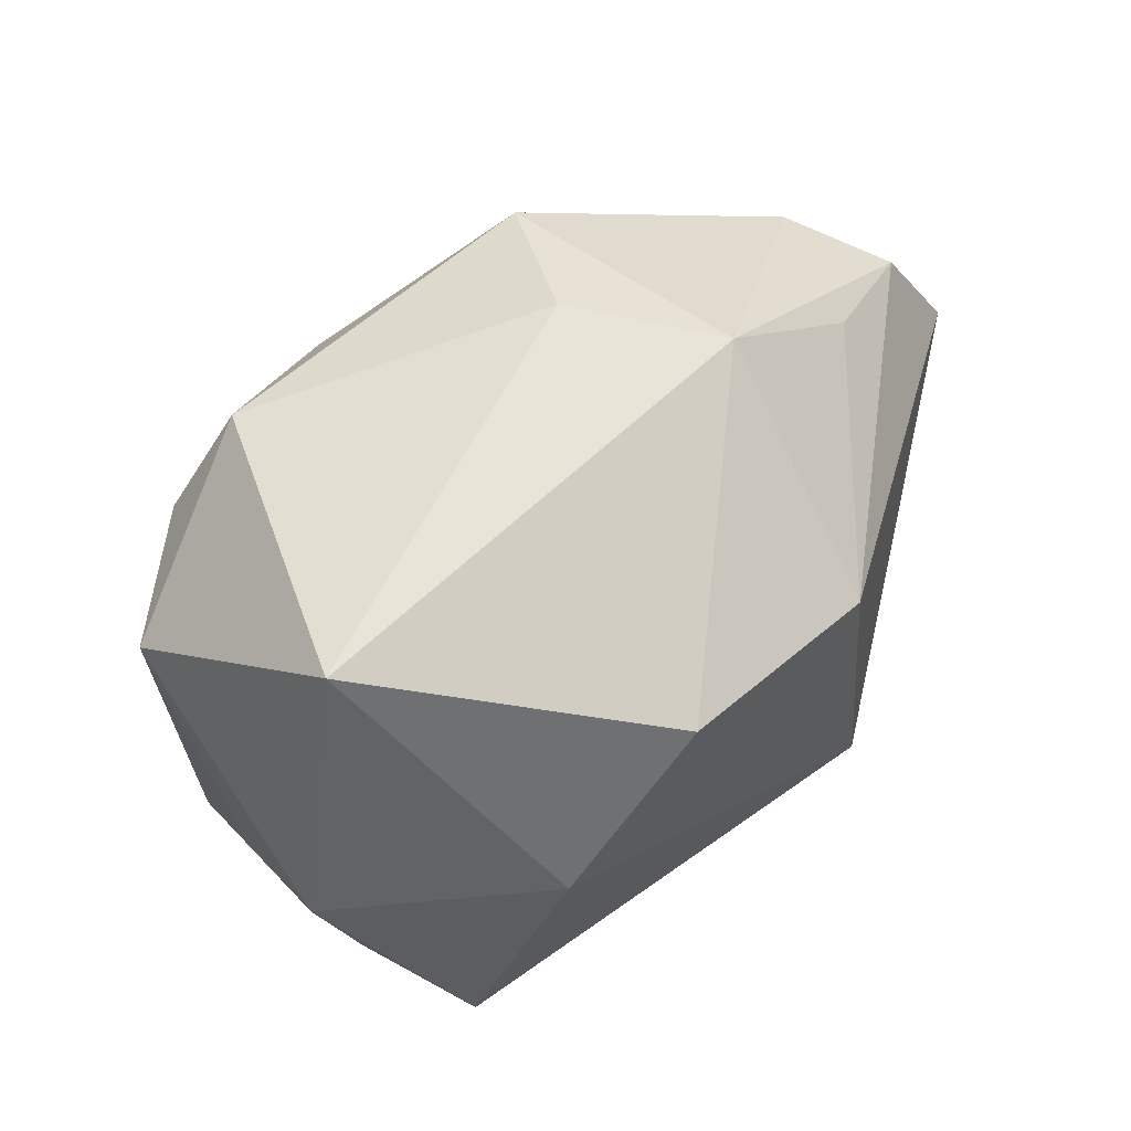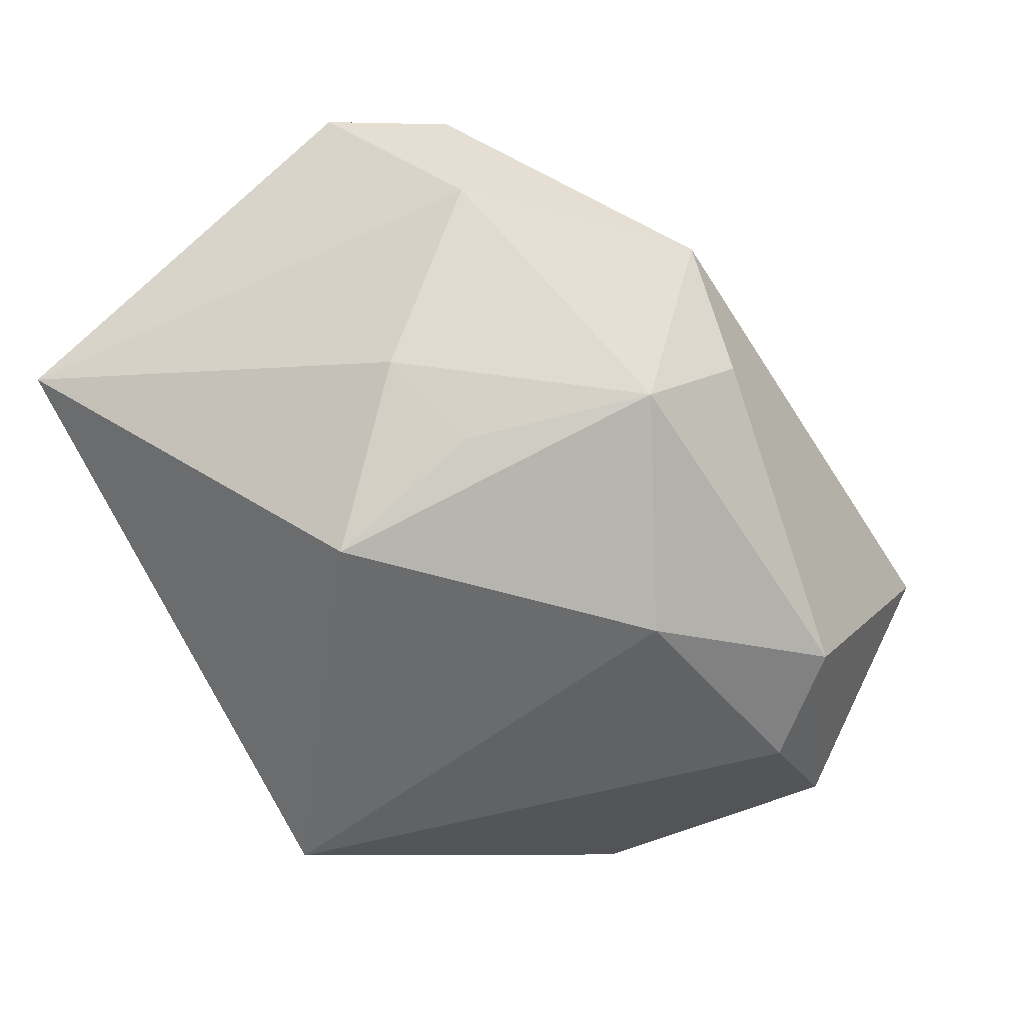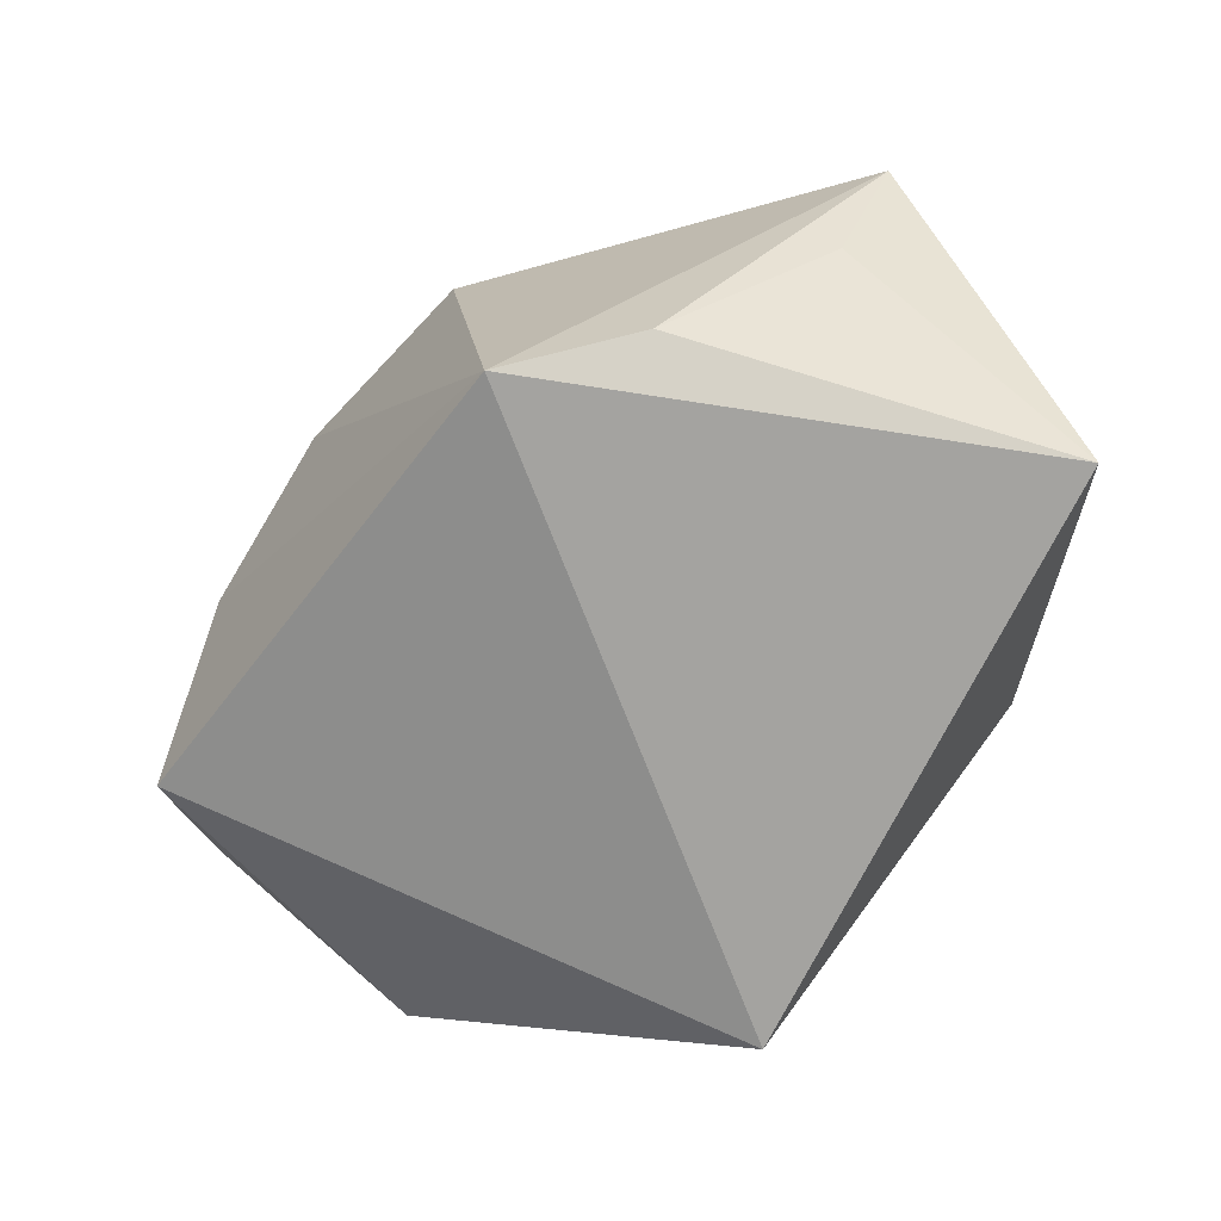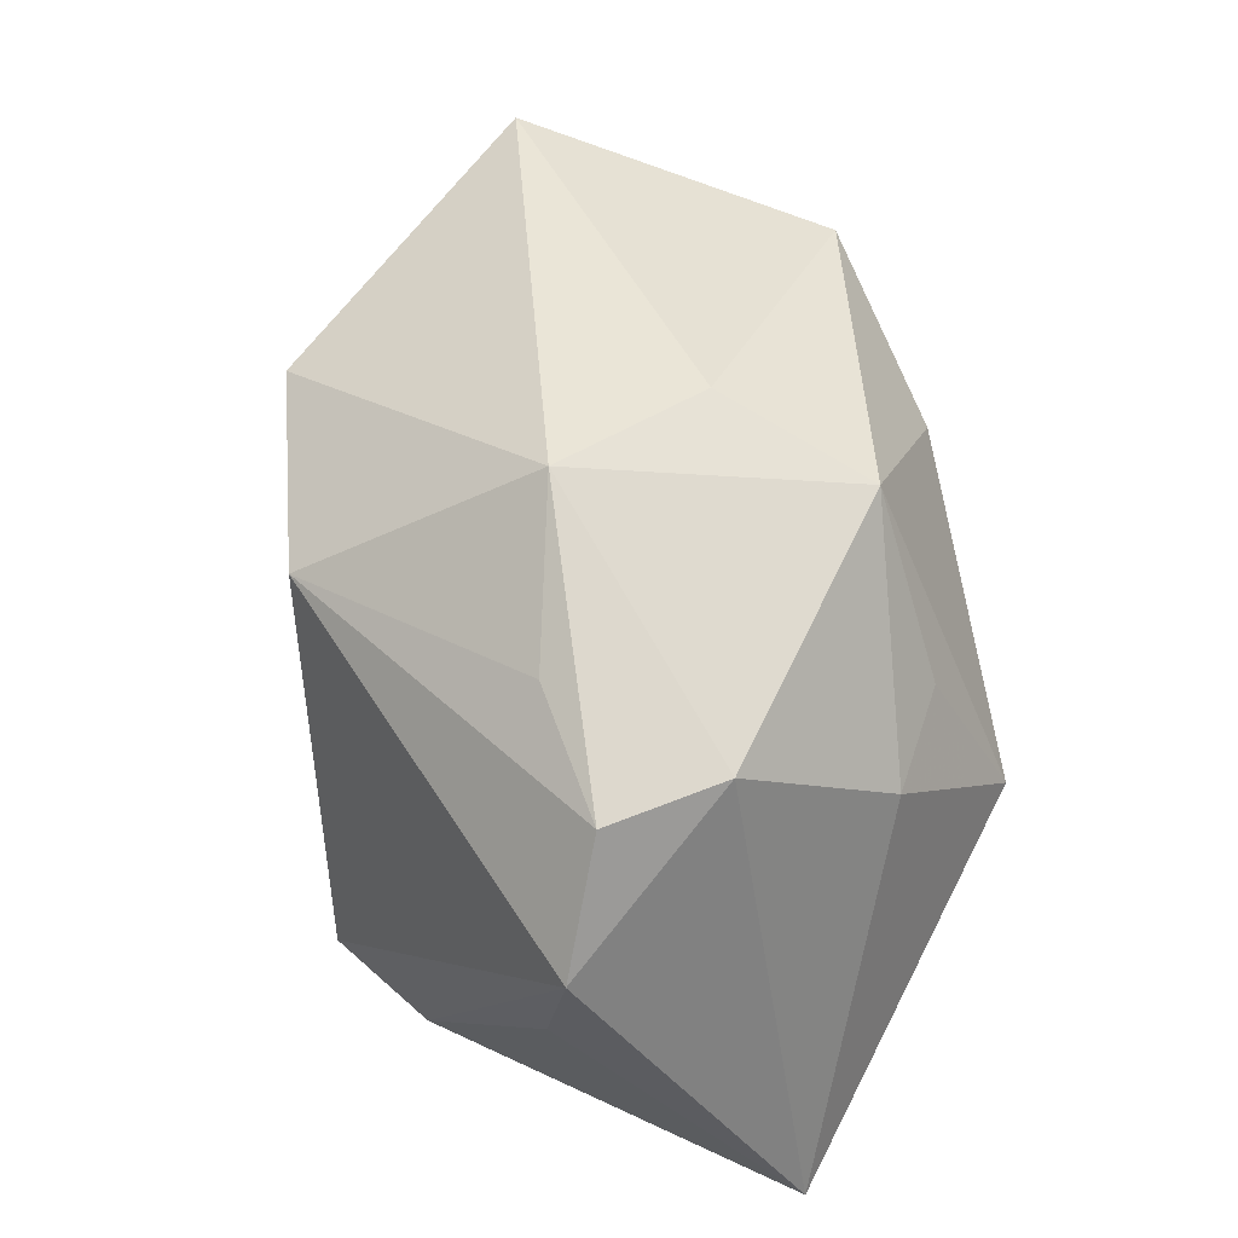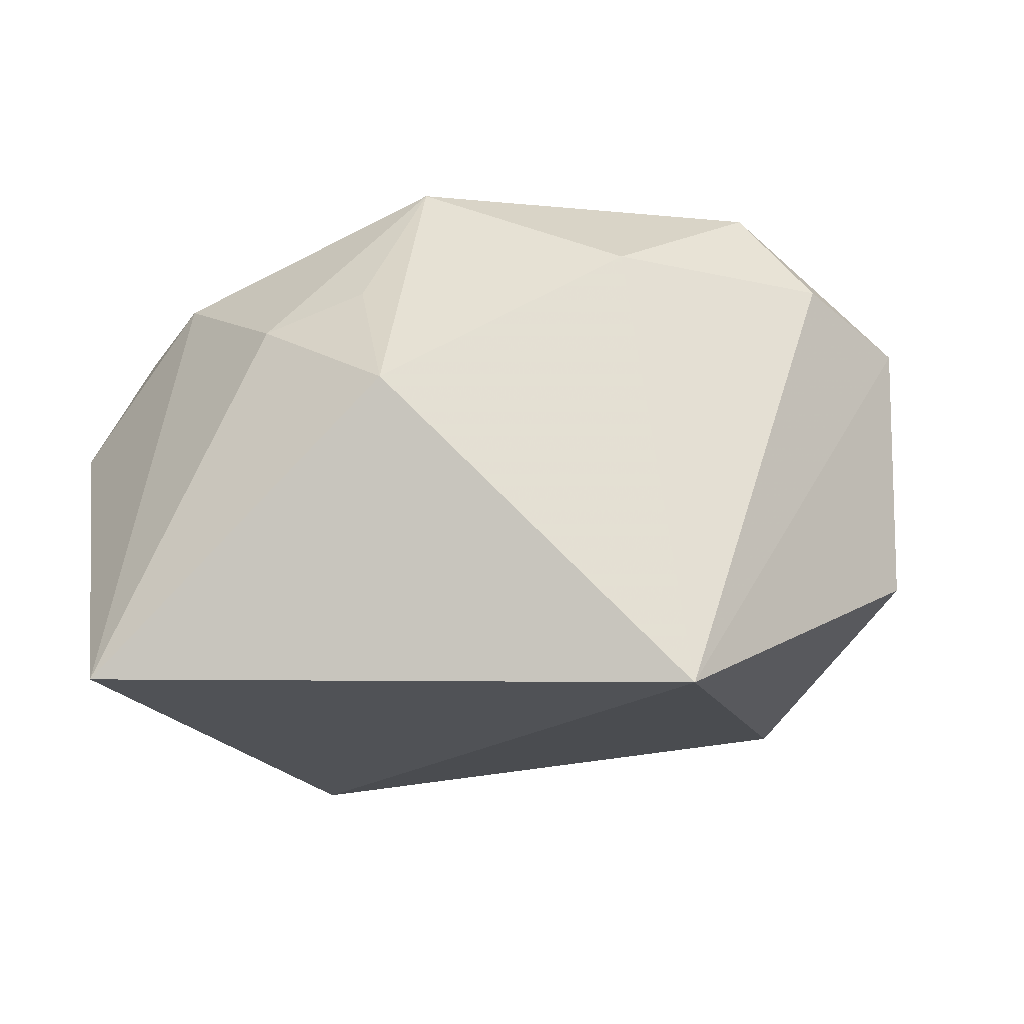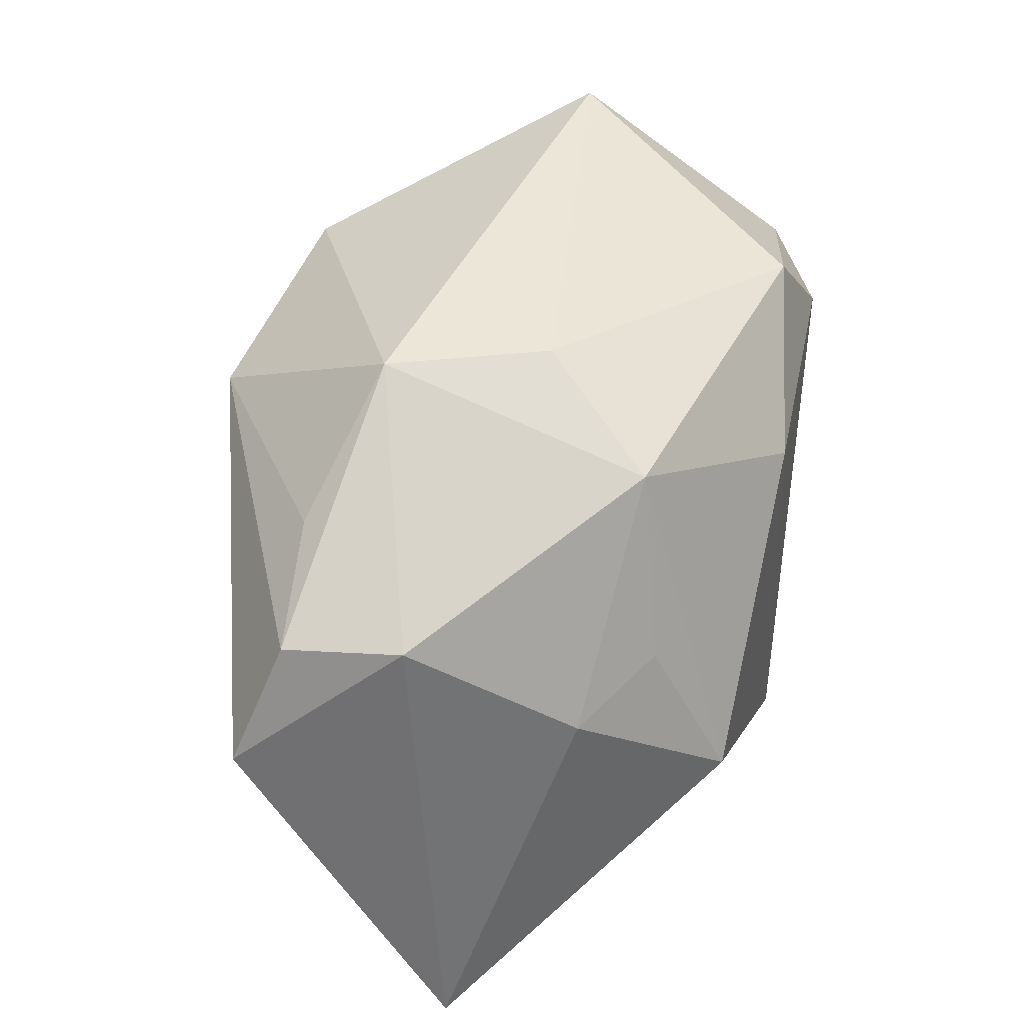
<metadata>
{"format":"obj","ext":"obj","renderer":"f3d","projection":"perspective","resolution":1024,"background":"white","views":[{"elev":60.2,"azim":-52.8,"up":"+Y"},{"elev":-53.3,"azim":123.0,"up":"+Z"},{"elev":-68.4,"azim":40.1,"up":"+Y"},{"elev":44.4,"azim":77.0,"up":"+Y"},{"elev":-28.1,"azim":161.1,"up":"+Y"},{"elev":46.5,"azim":107.0,"up":"+Y"}]}
</metadata>
<code>
v 0.02386 -0.0227 0.0241
v -0.03521 0.03141 0.002635
v 0.01581 0.02623 -0.01721
v 0.006726 0.03141 -0.005179
v -0.04517 0.005214 0.006334
v -0.03843 -0.01115 -0.01477
v -0.01619 0.02101 0.02747
v 0.03901 0.01707 0.01173
v -0.04163 -0.007556 0.008206
v 0.027 0.02181 0.01359
v 0.04453 0.005638 0.01548
v -0.002224 0.01542 -0.02792
v 0.04487 -0.02951 -0.005449
v -0.03756 0.01544 -0.01925
v 0.01328 0.03141 0.009767
v 0.03184 0.006427 -0.01551
v -0.01815 0.02654 -0.02335
v -0.008086 -0.03196 -0.0287
v 0.03816 -0.007807 0.01591
v 0.02333 -0.004626 -0.0287
v 0.01158 -0.02437 0.03052
v -0.03797 -0.01541 0.01867
v -0.02504 0.01703 -0.02601
v 0.005258 0.01672 0.0306
v 0.03681 0.01769 0.0003072
v -0.04192 -0.00146 -0.004901
v 0.02336 0.00967 -0.02092
v -0.02968 0.006217 0.02377
f 20 13 18
f 4 2 15
f 4 15 3
f 13 20 16
f 18 22 6
f 12 20 18
f 18 23 12
f 12 3 20
f 5 2 14
f 14 23 18
f 18 6 14
f 24 15 7
f 7 15 2
f 24 8 10
f 10 15 24
f 8 15 10
f 11 19 13
f 11 8 24
f 18 13 21
f 21 22 18
f 24 7 21
f 21 11 24
f 23 14 17
f 17 14 2
f 17 12 23
f 3 12 17
f 17 2 4
f 4 3 17
f 20 3 27
f 27 16 20
f 3 16 27
f 9 22 5
f 5 6 9
f 9 6 22
f 26 6 5
f 5 14 26
f 26 14 6
f 5 22 28
f 28 2 5
f 28 7 2
f 22 21 28
f 28 21 7
f 8 11 25
f 13 16 25
f 25 11 13
f 25 16 3
f 25 15 8
f 25 3 15
f 13 19 1
f 1 21 13
f 19 11 1
f 11 21 1

</code>
